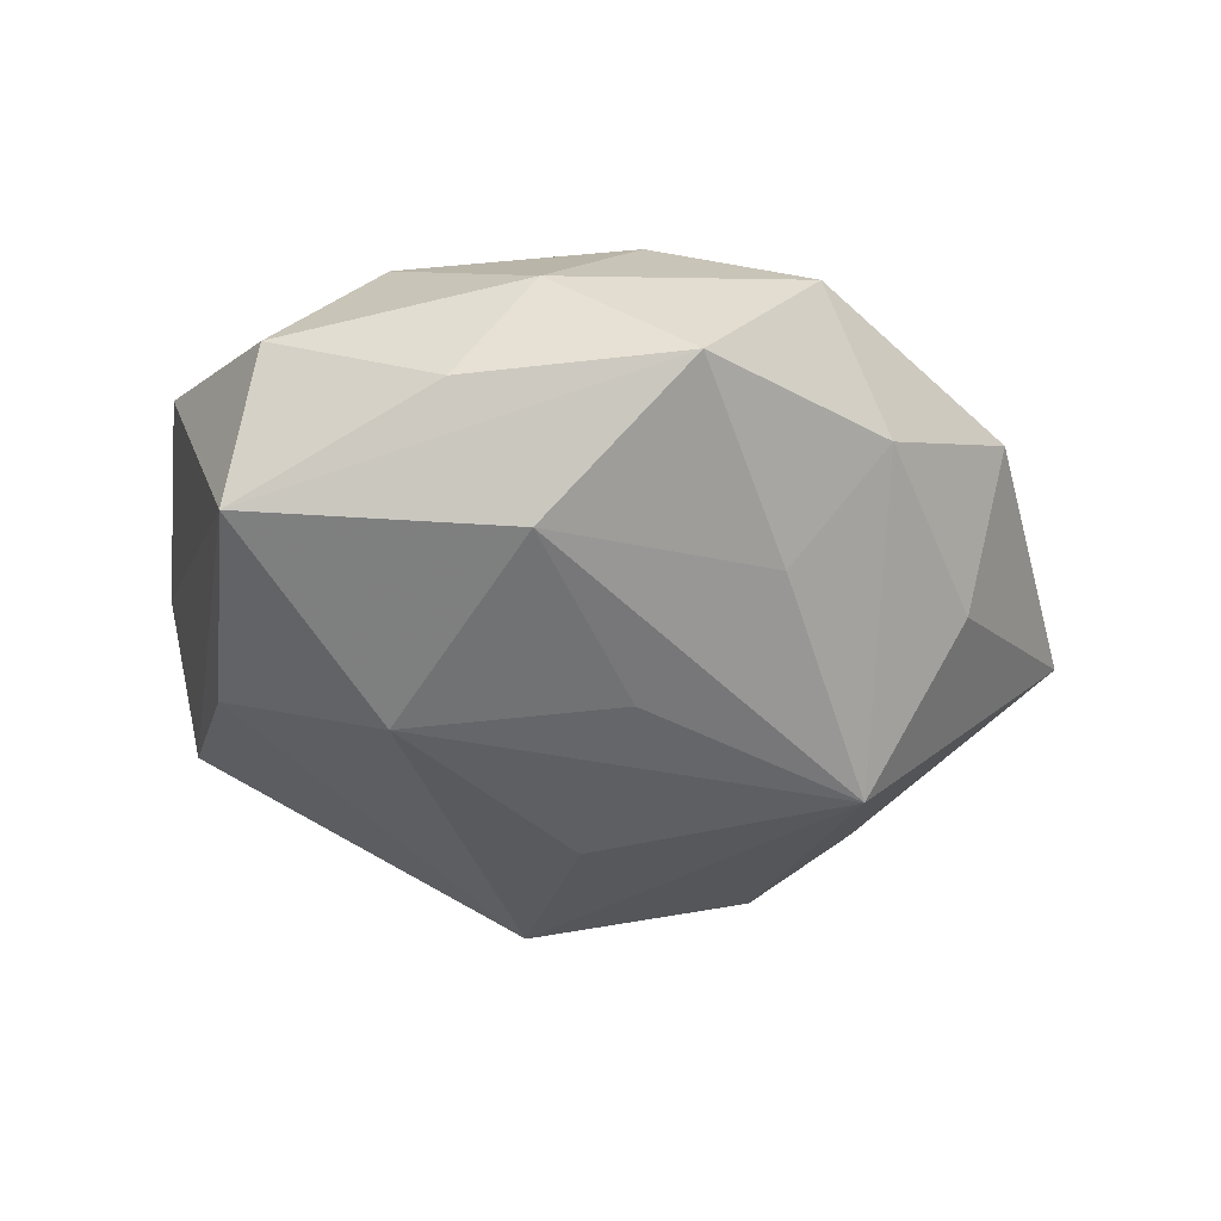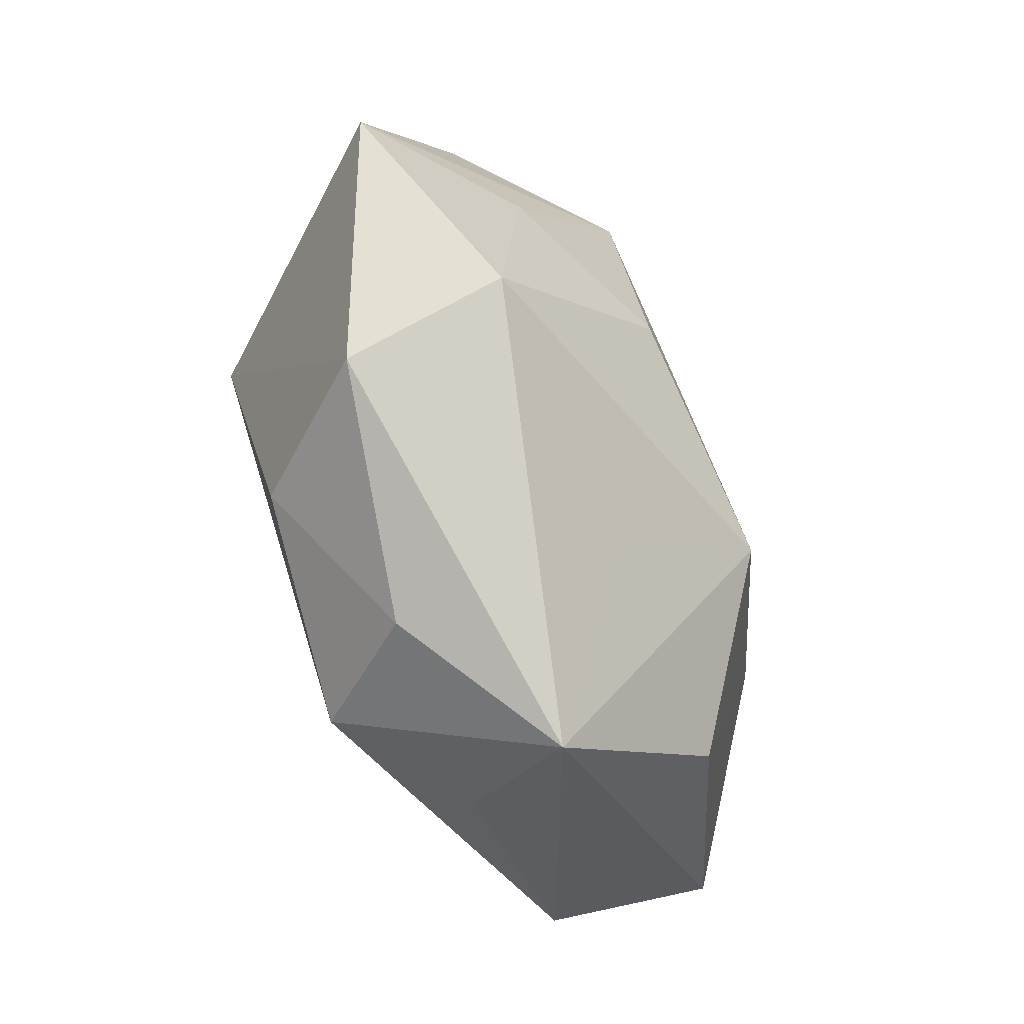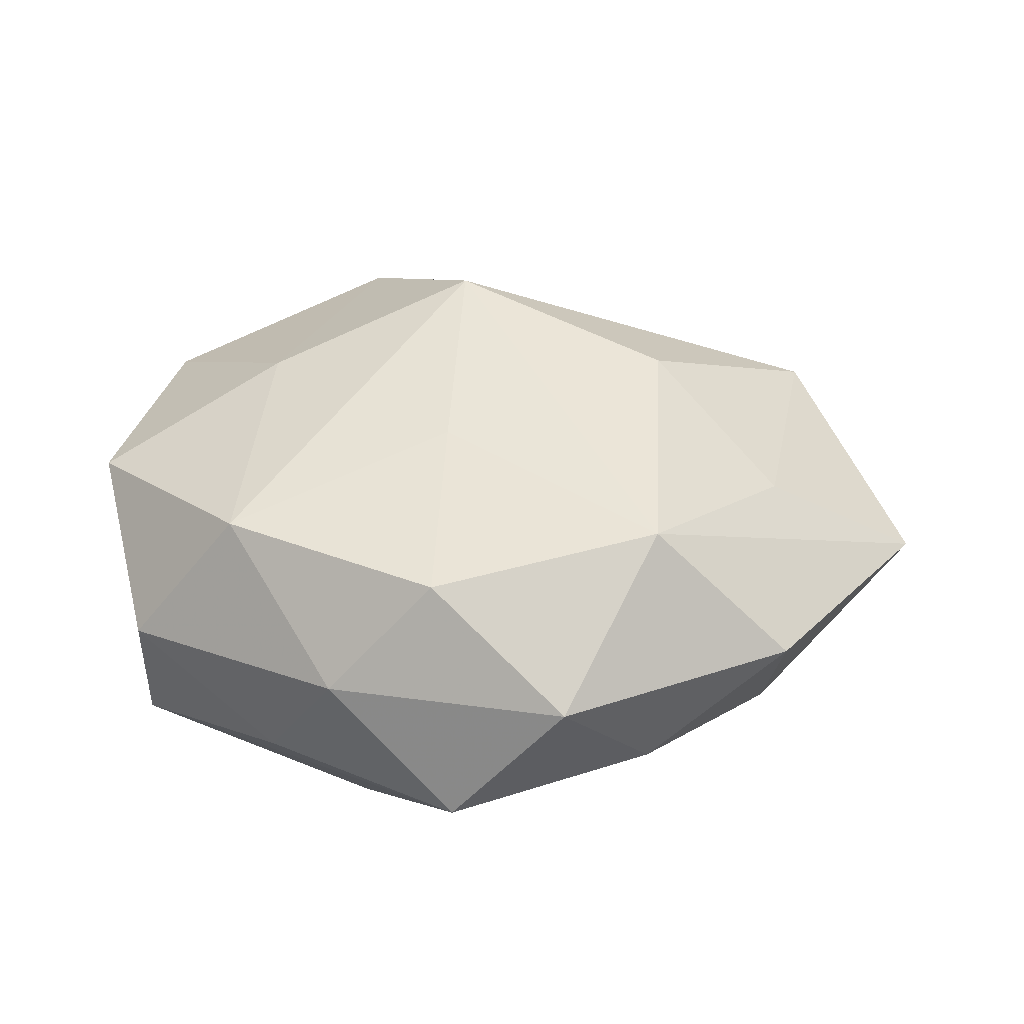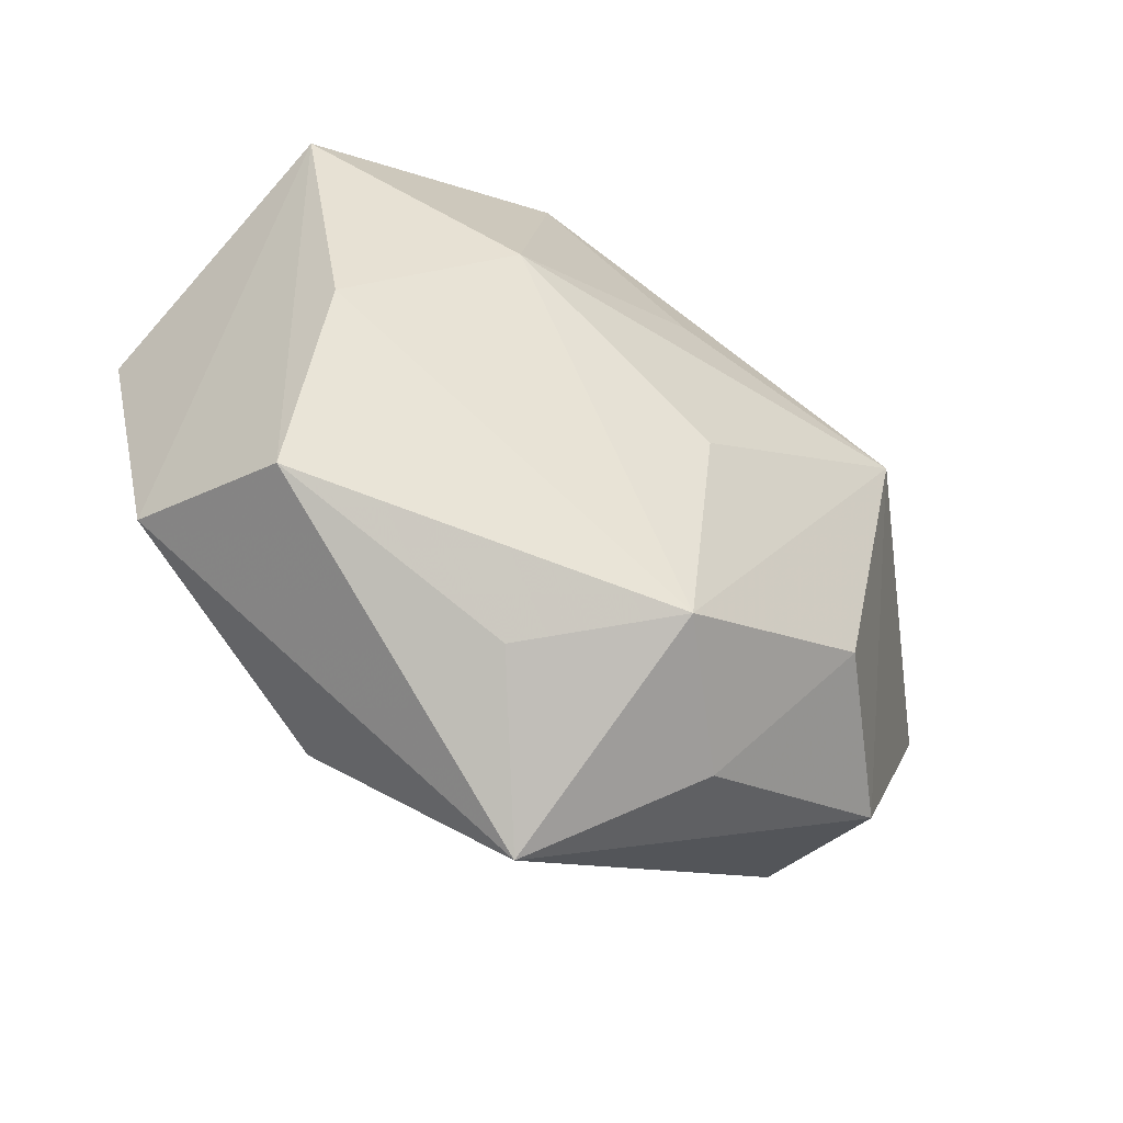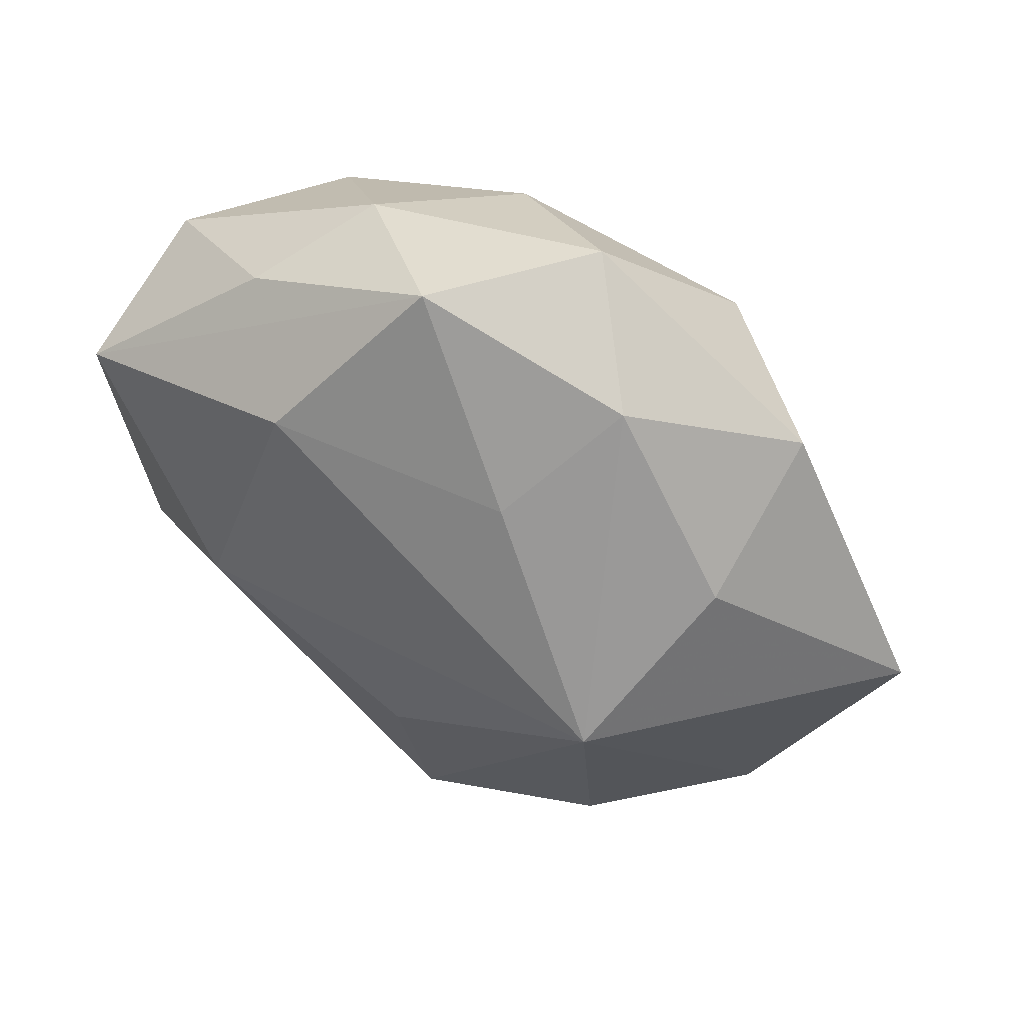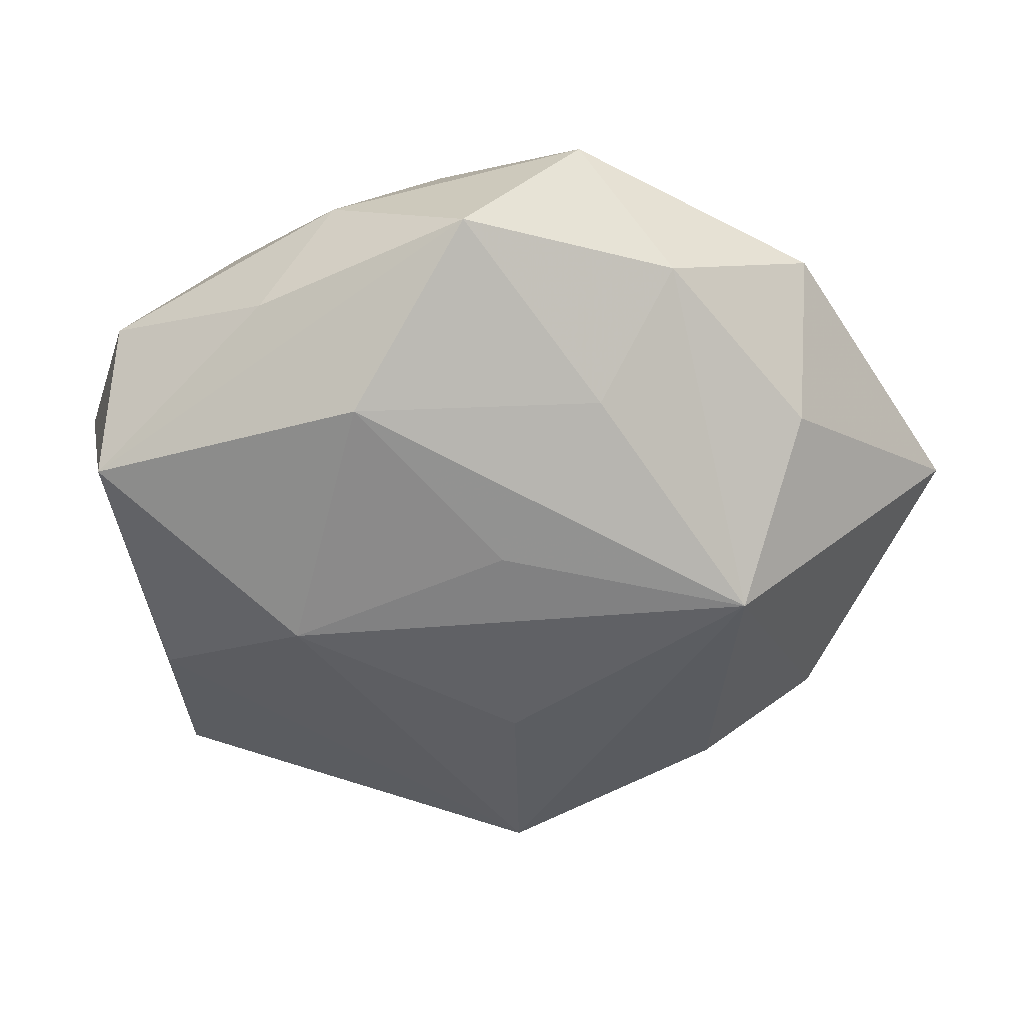
<metadata>
{"format":"obj","ext":"obj","renderer":"f3d","projection":"perspective","resolution":1024,"background":"white","views":[{"elev":-42.9,"azim":162.7,"up":"+Z"},{"elev":-58.8,"azim":-70.3,"up":"+Y"},{"elev":36.4,"azim":-178.0,"up":"+Z"},{"elev":-55.7,"azim":144.2,"up":"+Y"},{"elev":55.4,"azim":-149.5,"up":"+Y"},{"elev":38.4,"azim":178.7,"up":"+Y"}]}
</metadata>
<code>
v -0.02908 -0.02524 -0.02095
v 0.01105 -0.04252 -0.009136
v -0.04469 -0.02777 -0.004612
v 0.02328 0.00237 -0.02821
v 0.04103 -0.01027 -0.01817
v -0.001528 -0.05396 0.006701
v 0.002159 0.04991 -0.008903
v 0.02948 -0.006299 0.02348
v 0.04688 -0.02645 0.01051
v -0.001993 0.01303 -0.02705
v 0.02681 0.03791 -0.008522
v -0.01746 -0.04314 -0.008246
v -0.04016 0.009871 0.01537
v 0.0153 0.03193 -0.02218
v 0.004284 0.01284 0.02533
v -0.01392 0.03002 -0.01847
v -0.0409 0.03374 0.005986
v 0.04571 0.02756 0.001875
v 0.01819 0.0427 0.00548
v 0.003393 -0.01696 0.0312
v -0.004197 -0.0392 -0.02212
v 0.05264 0.004857 0.01348
v -0.02348 0.03126 0.02286
v -0.01215 0.04954 0.007735
v 0.03203 0.02673 0.01965
v -0.01352 -0.0301 0.01801
v 0.04017 -0.03288 -0.008475
v -0.04503 -0.02018 0.01474
v -0.003508 -0.01316 -0.02799
v -0.03935 0.02226 -0.01153
v 0.0179 -0.03719 0.01956
v -0.06022 0.003881 0.001453
v 0.04693 0.02031 -0.0179
v -0.02403 -0.002909 0.02723
v 0.004959 0.03883 0.01936
v -0.03155 0.006526 -0.02866
v -0.02306 0.04097 -0.006149
f 9 6 27
f 33 9 27
f 22 9 33
f 5 33 27
f 8 9 22
f 6 9 31
f 31 20 6
f 9 8 31
f 31 8 20
f 7 33 14
f 22 33 18
f 21 5 27
f 14 33 4
f 33 5 4
f 5 21 4
f 34 28 20
f 6 20 26
f 26 28 6
f 20 28 26
f 14 36 16
f 16 7 14
f 36 37 16
f 16 37 7
f 11 7 19
f 19 18 11
f 33 7 11
f 11 18 33
f 27 6 2
f 2 21 27
f 6 21 2
f 6 28 3
f 10 36 14
f 14 4 10
f 10 4 36
f 29 21 36
f 36 4 29
f 29 4 21
f 28 34 13
f 20 8 25
f 25 8 22
f 22 18 25
f 25 18 19
f 19 35 25
f 23 34 20
f 23 13 34
f 19 7 24
f 24 35 19
f 24 23 35
f 17 23 24
f 24 37 17
f 7 37 24
f 17 37 30
f 30 37 36
f 36 21 1
f 1 3 36
f 12 21 6
f 6 3 12
f 12 1 21
f 3 1 12
f 20 25 15
f 15 25 35
f 15 23 20
f 35 23 15
f 36 3 32
f 32 30 36
f 17 30 32
f 32 3 28
f 28 13 32
f 32 23 17
f 13 23 32

</code>
